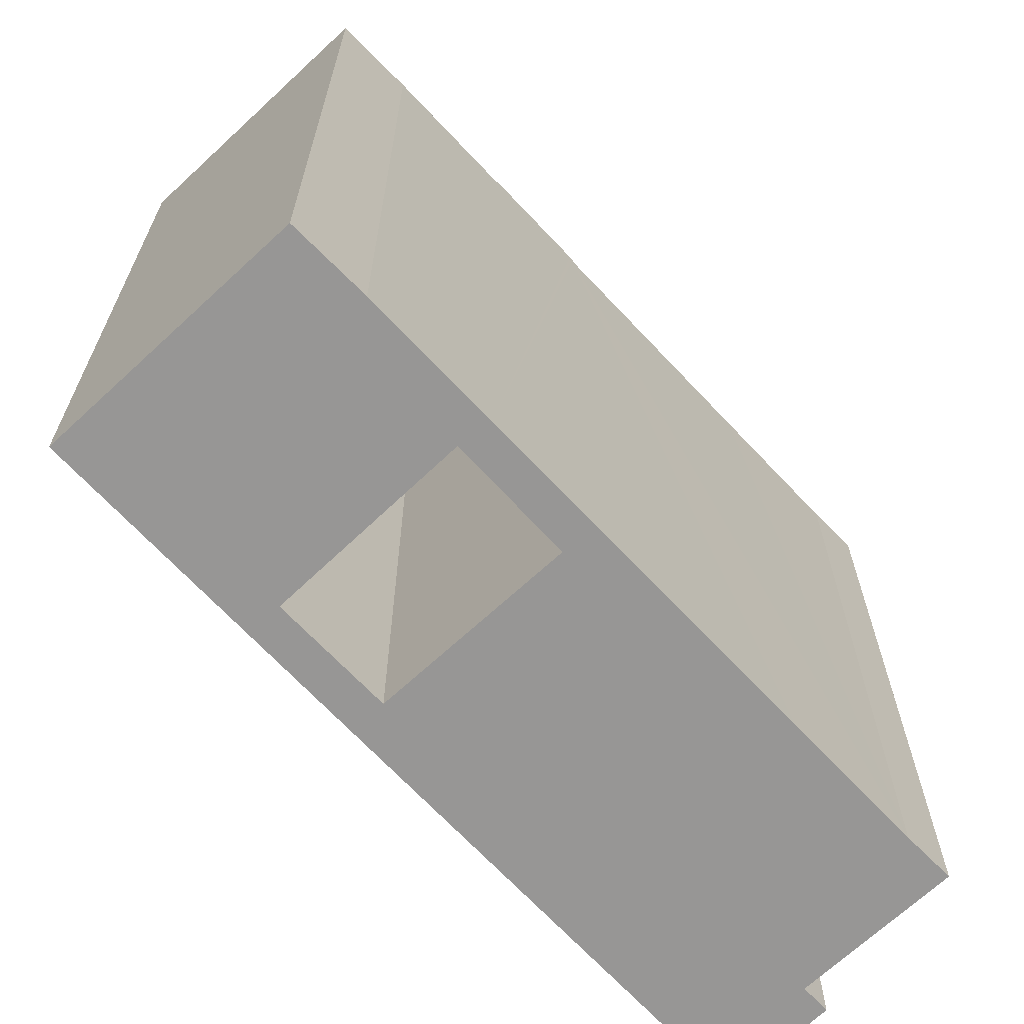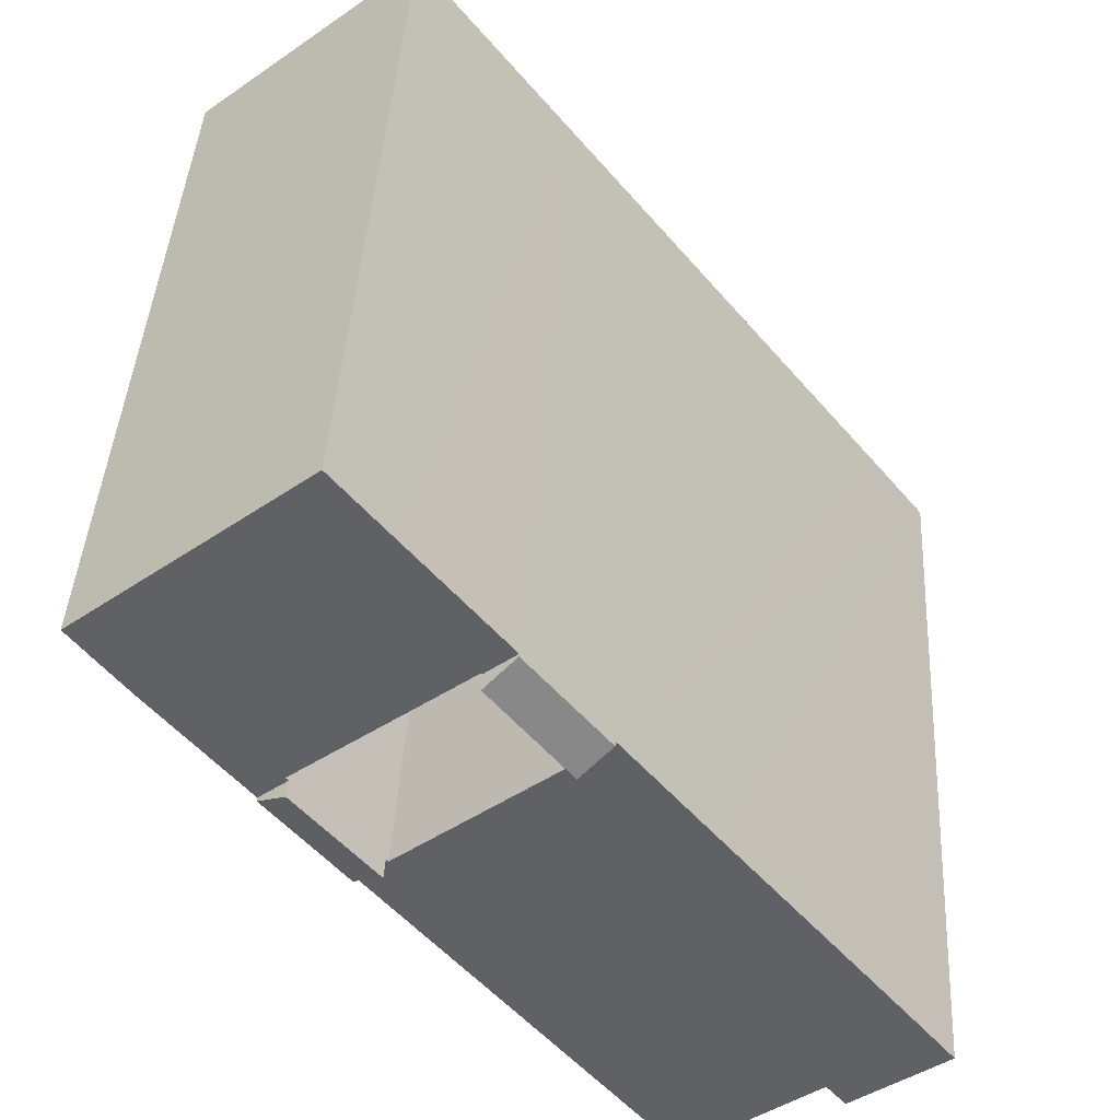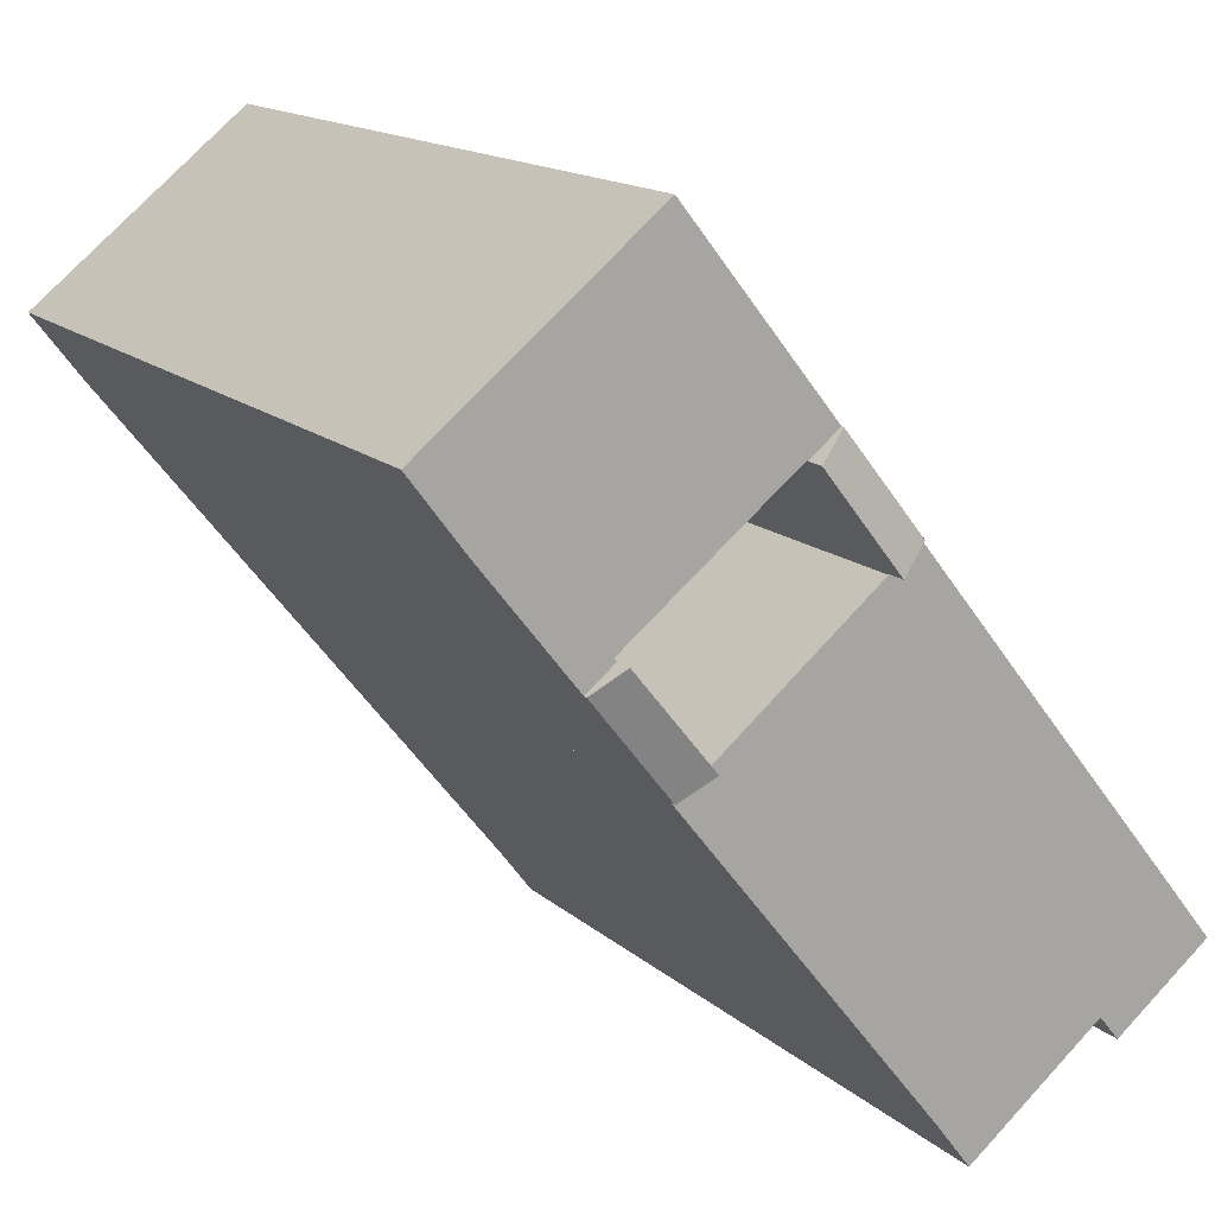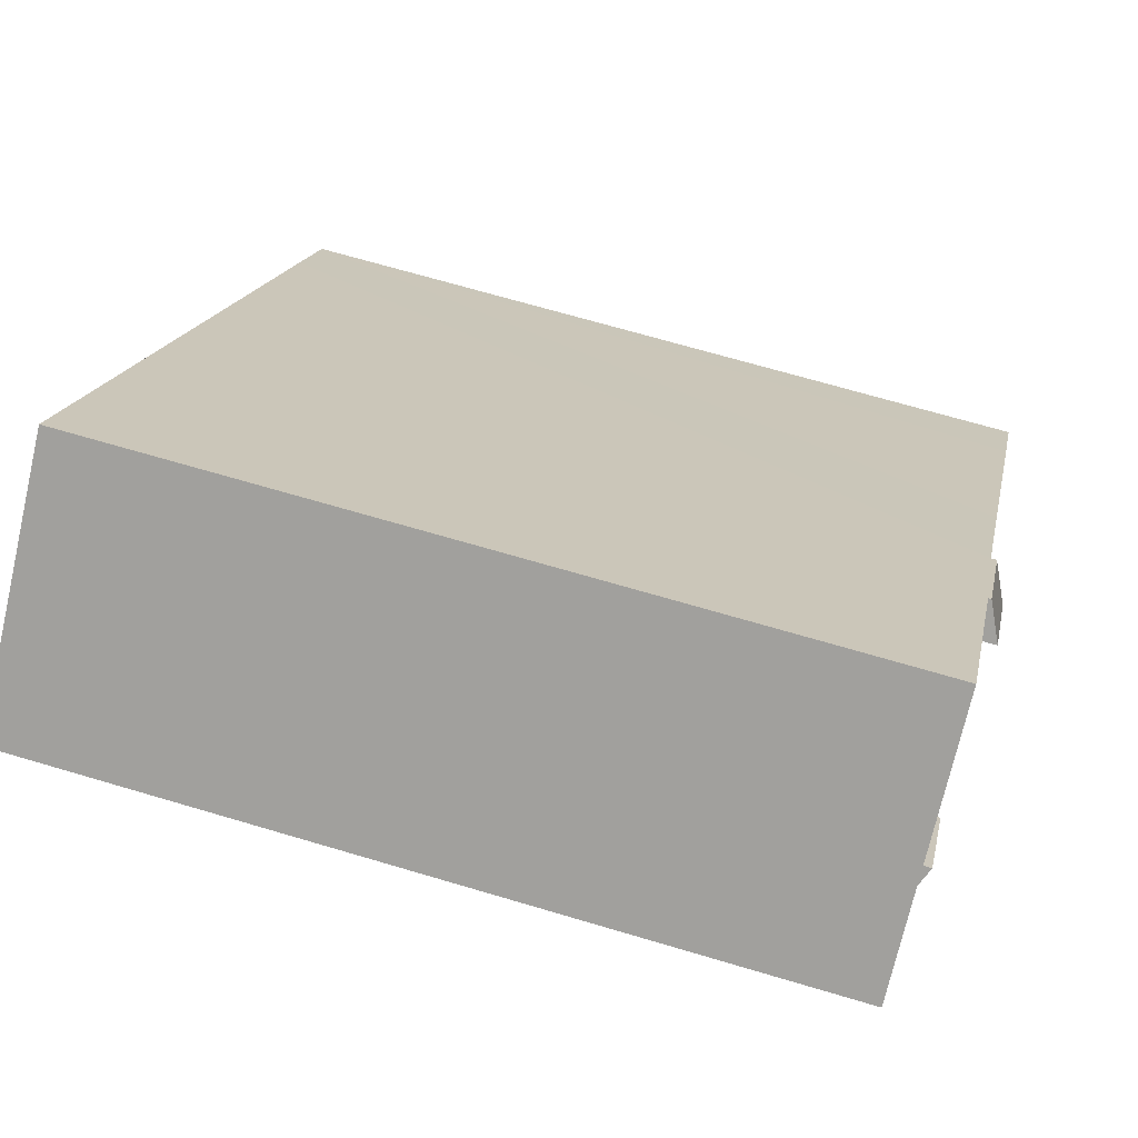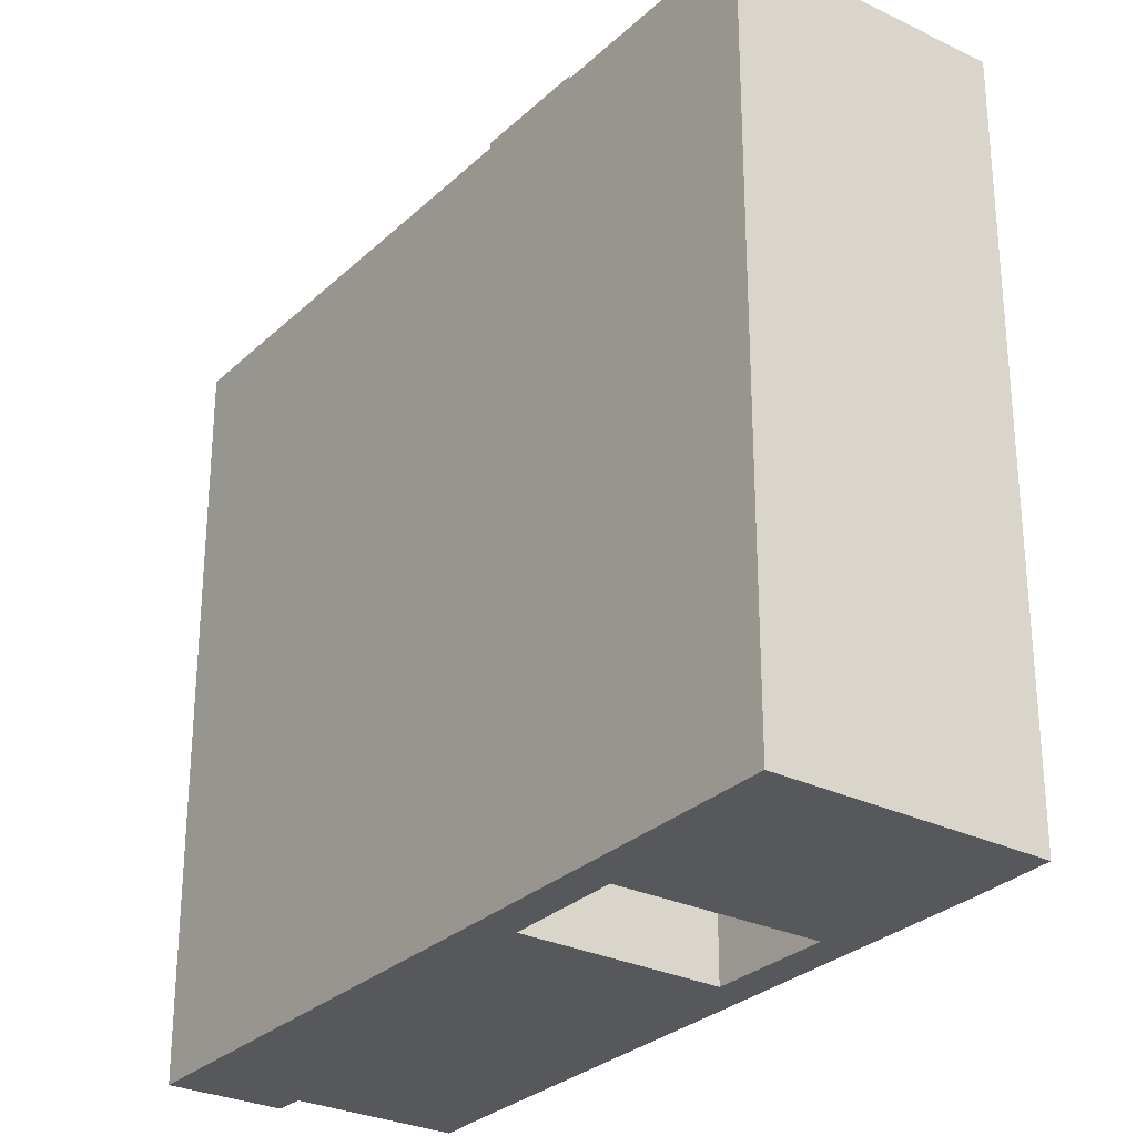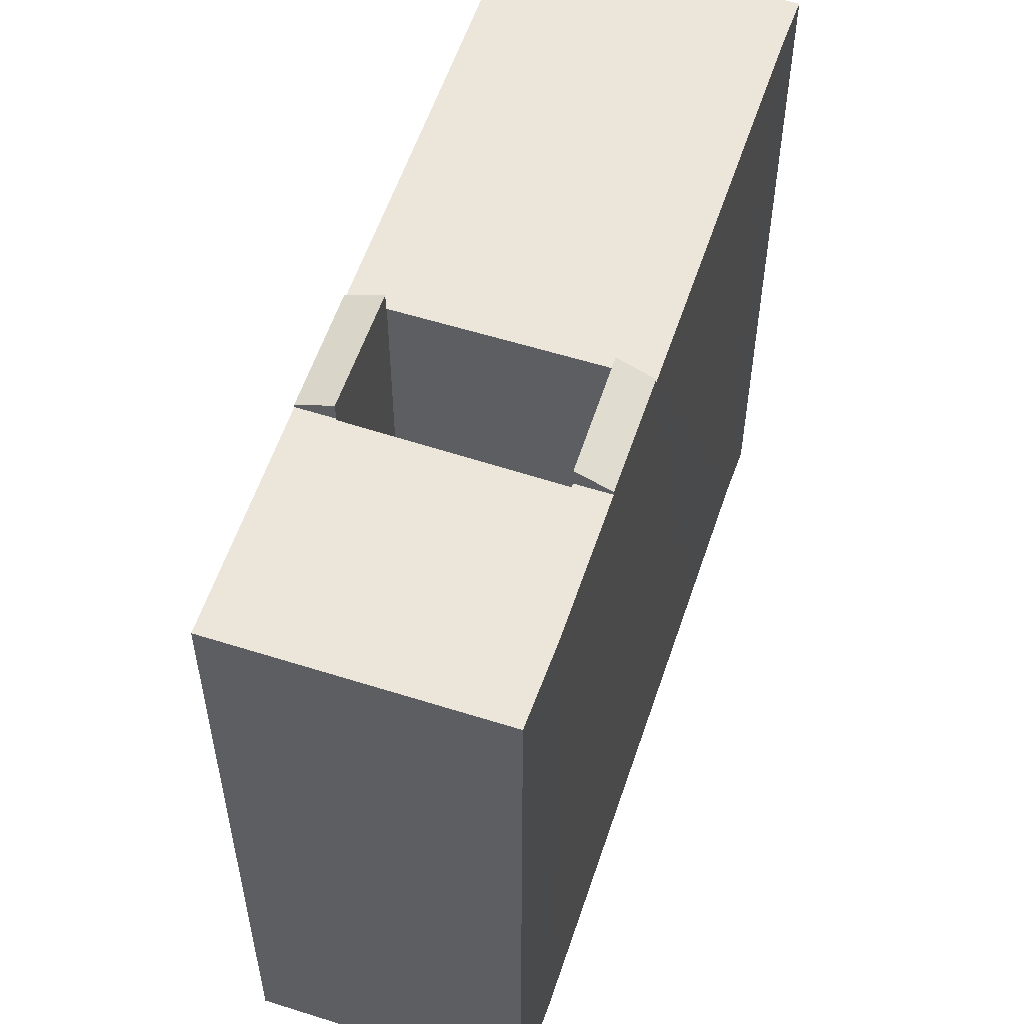
<metadata>
{"format":"obj","ext":"obj","renderer":"f3d","projection":"perspective","resolution":1024,"background":"white","views":[{"elev":-68.0,"azim":81.7,"up":"+Y"},{"elev":41.5,"azim":-176.8,"up":"+Z"},{"elev":15.0,"azim":150.1,"up":"+Z"},{"elev":68.3,"azim":106.6,"up":"+Z"},{"elev":-28.6,"azim":2.6,"up":"+Y"},{"elev":57.1,"azim":57.0,"up":"+Y"}]}
</metadata>
<code>
v  17.7 43.46 22.03
v  23.79 44.35 26.16
v  19.43 44.37 20.67
v  22.11 43.46 27.51
v  17.86 43.46 22.23
v  21.96 43.46 27.32
v  17.7 -1.349e-15 22.03
v  22.11 -1.685e-15 27.51
v  17.86 -1.361e-15 22.23
v  21.96 -1.673e-15 27.32
v  23.79 -1.602e-15 26.16
v  19.43 -1.265e-15 20.67
v  34.71 43.51 17.41
v  28.74 44.37 13.3
v  33.12 44.35 18.68
v  30.54 43.5 12.19
v  30.39 43.5 12
v  34.37 43.51 16.99
v  34.71 -1.066e-15 17.41
v  30.39 -7.346e-16 12
v  34.37 -1.04e-15 16.99
v  30.54 -7.465e-16 12.19
v  28.74 -8.141e-16 13.3
v  33.12 -1.144e-15 18.68
v  13.92 43.15 -8.783
v  6.402 43.15 -2.809
v  15.78 43.15 -6.32
v  30.39 43.15 12
v  28.63 43.15 13.15
v  28.74 43.15 13.3
v  25.04 43.15 5.293
v  12.64 43.15 15.71
v  8.455 43.15 10.52
v  21.18 43.15 0.448
v  3.17 43.15 3.96
v  0 43.15 2.642e-15
v  5.296 43.15 -4.161
v  19.43 43.15 20.67
v  17.7 43.15 22.03
v  19.38 43.15 20.61
v  15.78 3.87e-16 -6.32
v  21.18 -2.743e-17 0.448
v  25.04 -3.241e-16 5.293
v  13.92 5.378e-16 -8.783
v  6.402 1.72e-16 -2.809
v  5.296 2.548e-16 -4.161
v  19.38 -1.262e-15 20.61
v  0 0 0
v  3.17 -2.425e-16 3.96
v  8.455 -6.442e-16 10.52
v  12.64 -9.623e-16 15.71
v  28.63 -8.053e-16 13.15
v  27.28 43.28 33.94
v  23.79 43.28 26.16
v  22.11 43.28 27.51
v  23.84 43.28 26.23
v  33.26 43.28 18.86
v  30.44 43.28 37.88
v  34.71 43.28 17.41
v  33.12 43.28 18.68
v  41.13 43.28 29.32
v  39.95 43.28 23.99
v  42.9 43.28 27.89
v  42.9 -1.708e-15 27.89
v  39.95 -1.469e-15 23.99
v  23.84 -1.606e-15 26.23
v  33.26 -1.155e-15 18.86
v  30.44 -2.319e-15 37.88
v  27.28 -2.078e-15 33.94
v  41.13 -1.795e-15 29.32
g defaultobject
f 1 2 3
f 2 1 4
f 4 1 5
f 4 5 6
f 7 5 1
f 5 4 6
f 4 5 8
f 8 5 7
f 8 7 9
f 8 9 10
f 4 11 2
f 11 4 8
f 2 12 3
f 12 2 11
f 12 1 3
f 1 12 7
f 10 11 8
f 11 10 9
f 11 9 7
f 11 7 12
f 13 14 15
f 14 13 16
f 14 16 17
f 16 13 18
f 19 18 13
f 18 19 16
f 16 19 17
f 17 19 20
f 20 19 21
f 20 21 22
f 17 23 14
f 23 17 20
f 23 15 14
f 15 23 24
f 24 13 15
f 13 24 19
f 22 23 20
f 23 22 21
f 23 21 19
f 23 19 24
f 25 26 27
f 28 29 30
f 29 28 31
f 29 31 32
f 32 31 33
f 33 31 34
f 33 34 35
f 35 34 27
f 35 27 36
f 36 27 26
f 36 26 37
f 38 32 39
f 32 38 40
f 32 40 29
f 34 41 27
f 41 34 31
f 41 31 28
f 41 28 42
f 42 28 20
f 42 20 43
f 41 25 27
f 25 41 44
f 45 37 26
f 37 45 46
f 12 40 38
f 40 12 47
f 44 26 25
f 26 44 45
f 46 36 37
f 36 46 48
f 48 35 36
f 35 48 33
f 33 48 32
f 32 48 39
f 39 48 49
f 39 49 7
f 7 49 50
f 7 50 51
f 52 30 29
f 30 52 23
f 7 38 39
f 38 7 12
f 47 29 40
f 29 47 52
f 23 28 30
f 28 23 20
f 7 47 12
f 47 7 42
f 42 7 41
f 41 7 51
f 41 51 44
f 44 51 50
f 44 50 45
f 45 50 49
f 45 49 46
f 46 49 48
f 23 43 20
f 43 23 52
f 43 52 47
f 43 47 42
f 53 54 55
f 54 53 56
f 56 53 57
f 57 53 58
f 57 59 60
f 59 57 58
f 59 58 61
f 59 61 62
f 62 61 63
f 64 62 63
f 62 64 65
f 65 59 62
f 59 65 19
f 66 54 56
f 54 66 11
f 19 60 59
f 60 19 24
f 67 56 57
f 56 67 66
f 11 55 54
f 55 11 8
f 24 57 60
f 57 24 67
f 8 53 55
f 53 8 58
f 58 8 68
f 68 8 69
f 61 64 63
f 64 61 58
f 64 58 70
f 70 58 68
f 19 67 24
f 11 69 8
f 69 11 66
f 69 66 67
f 69 67 68
f 68 67 70
f 70 67 19
f 70 19 65
f 70 65 64

</code>
